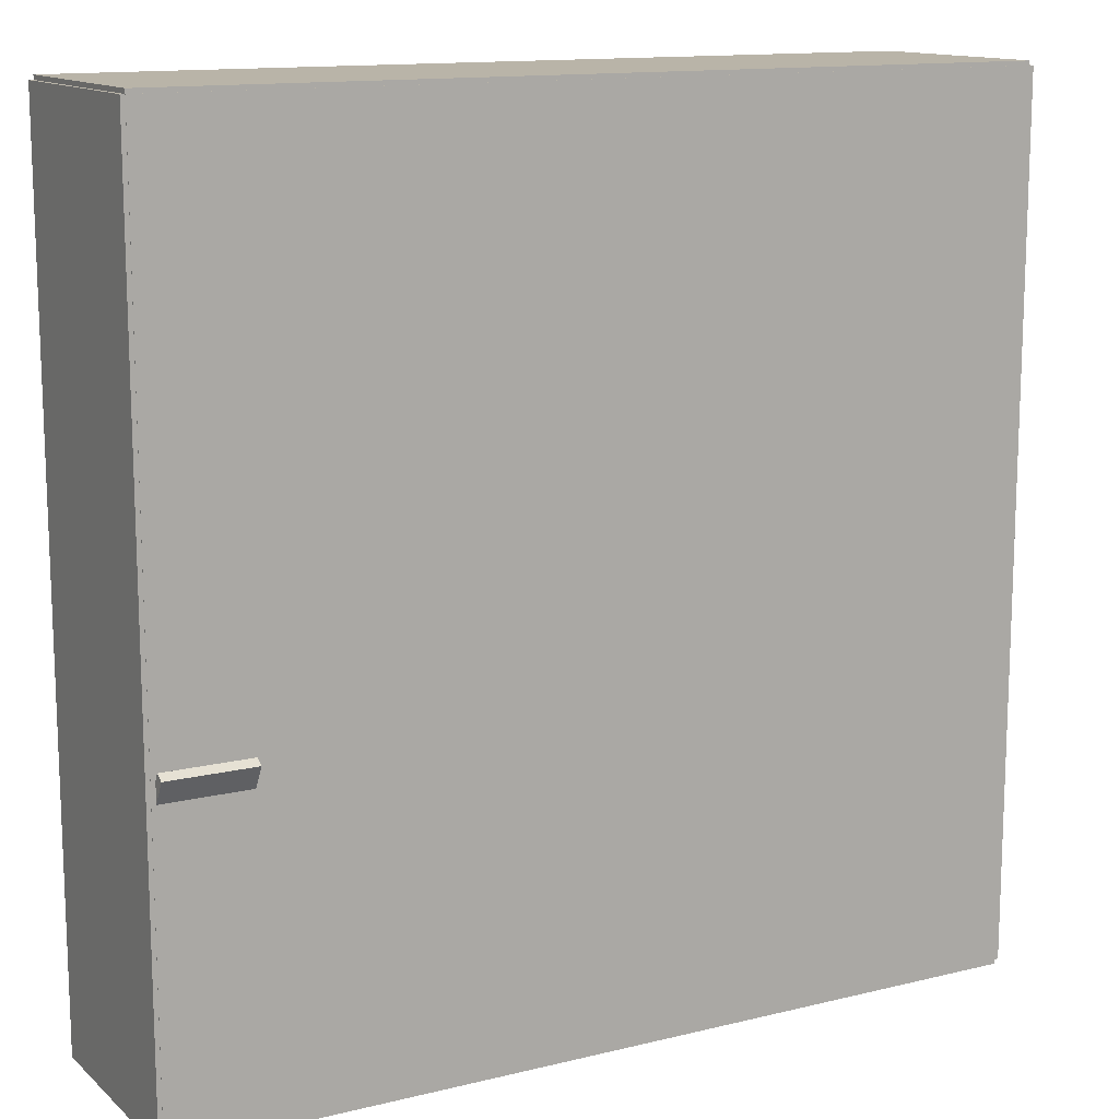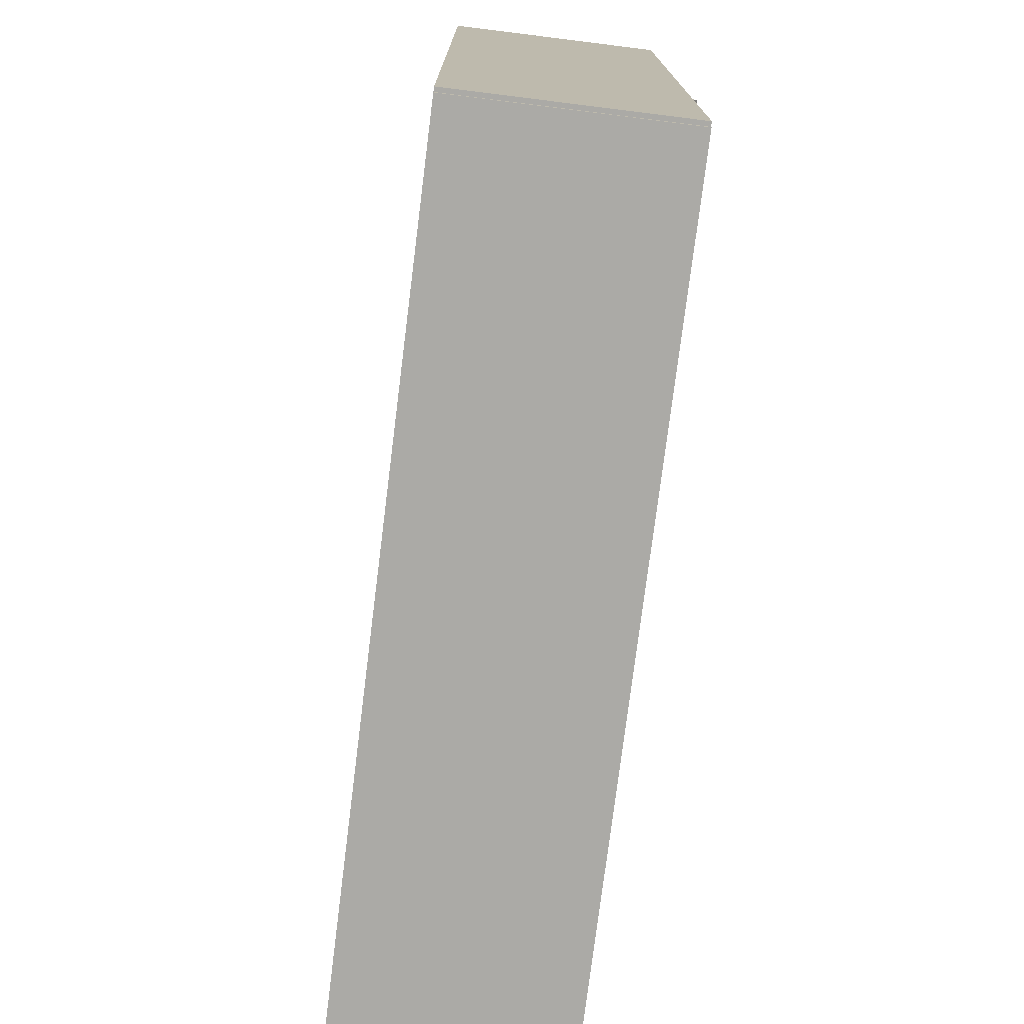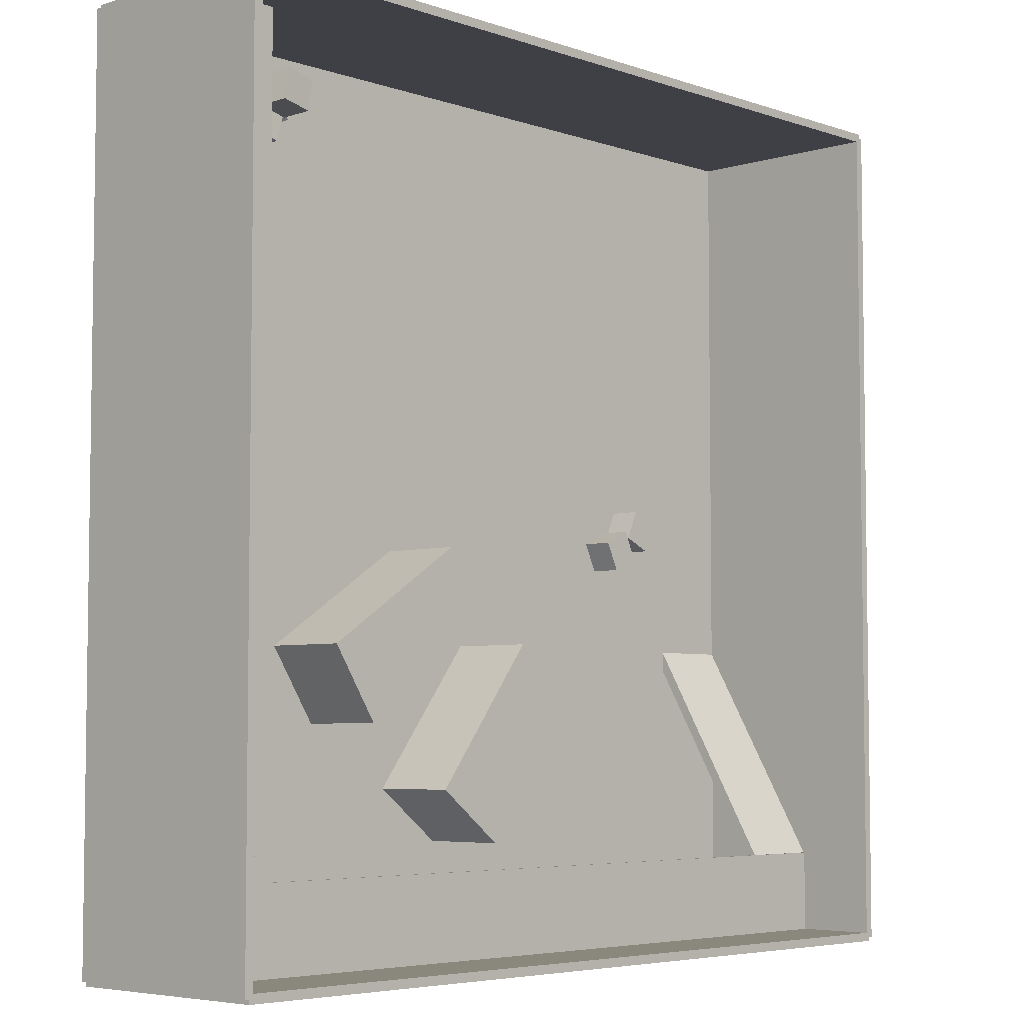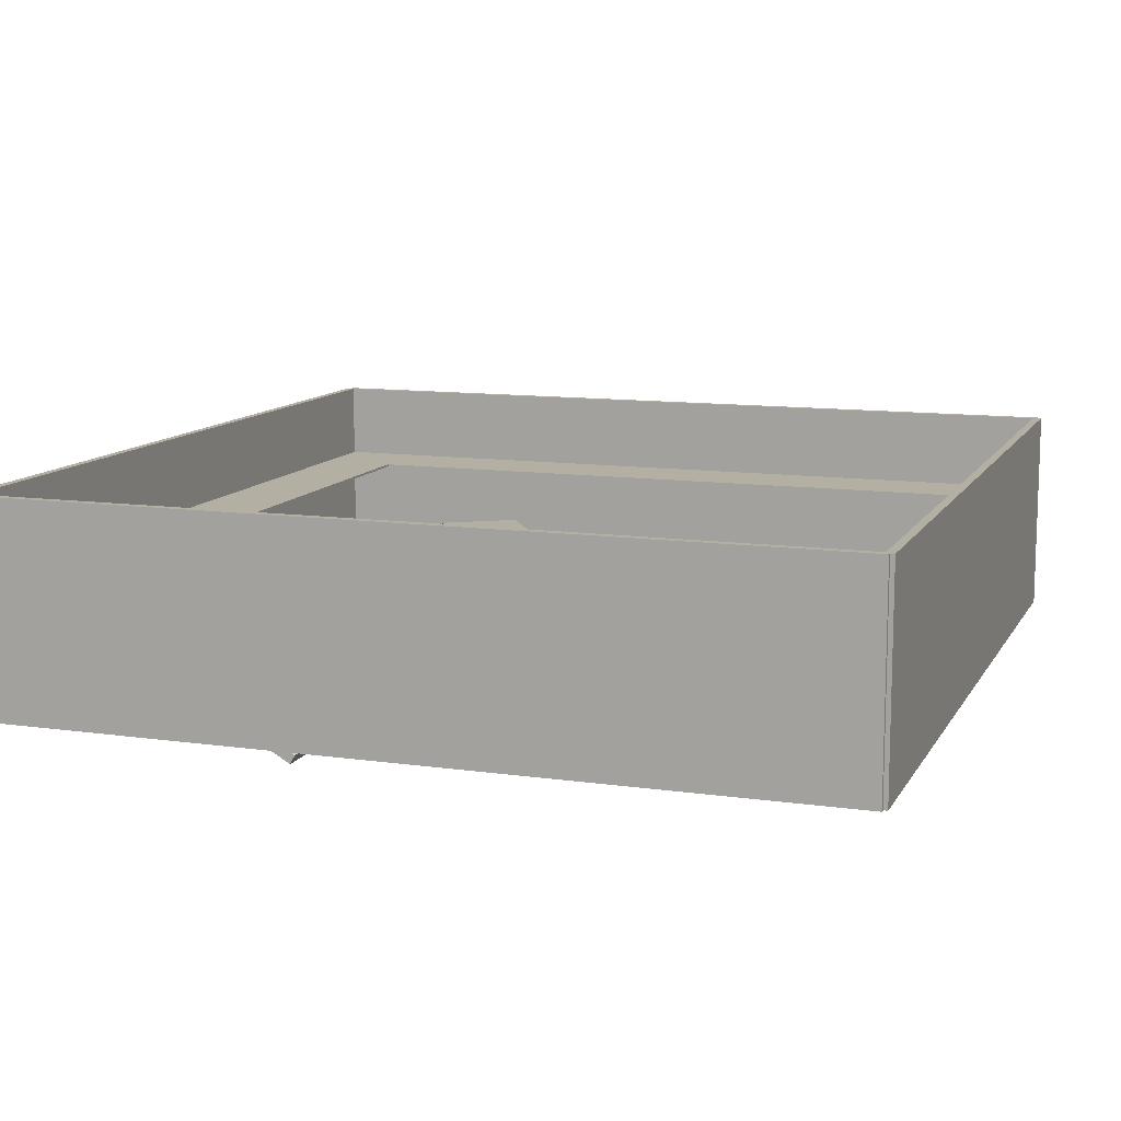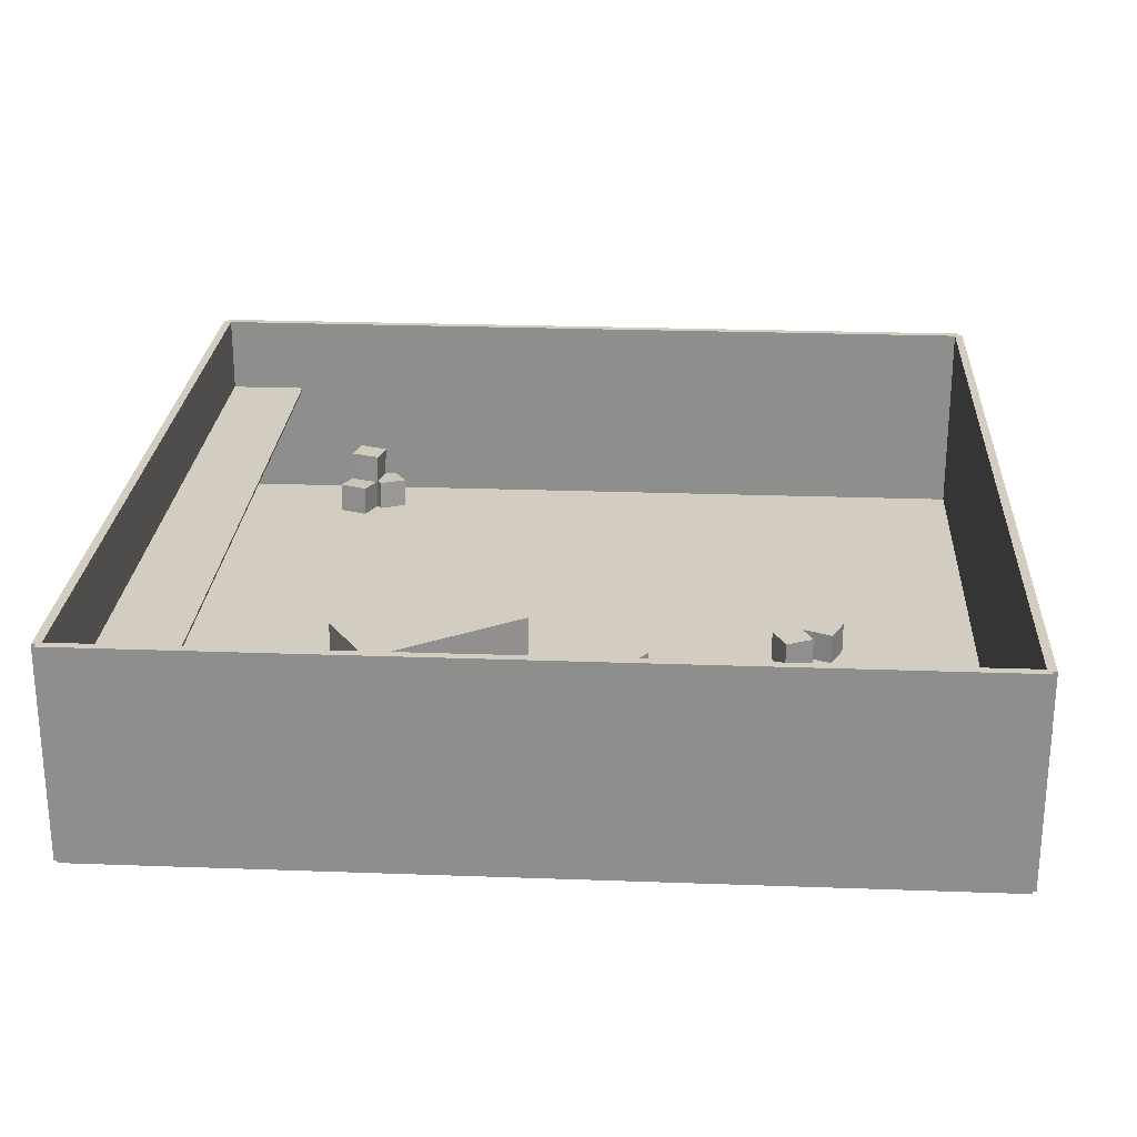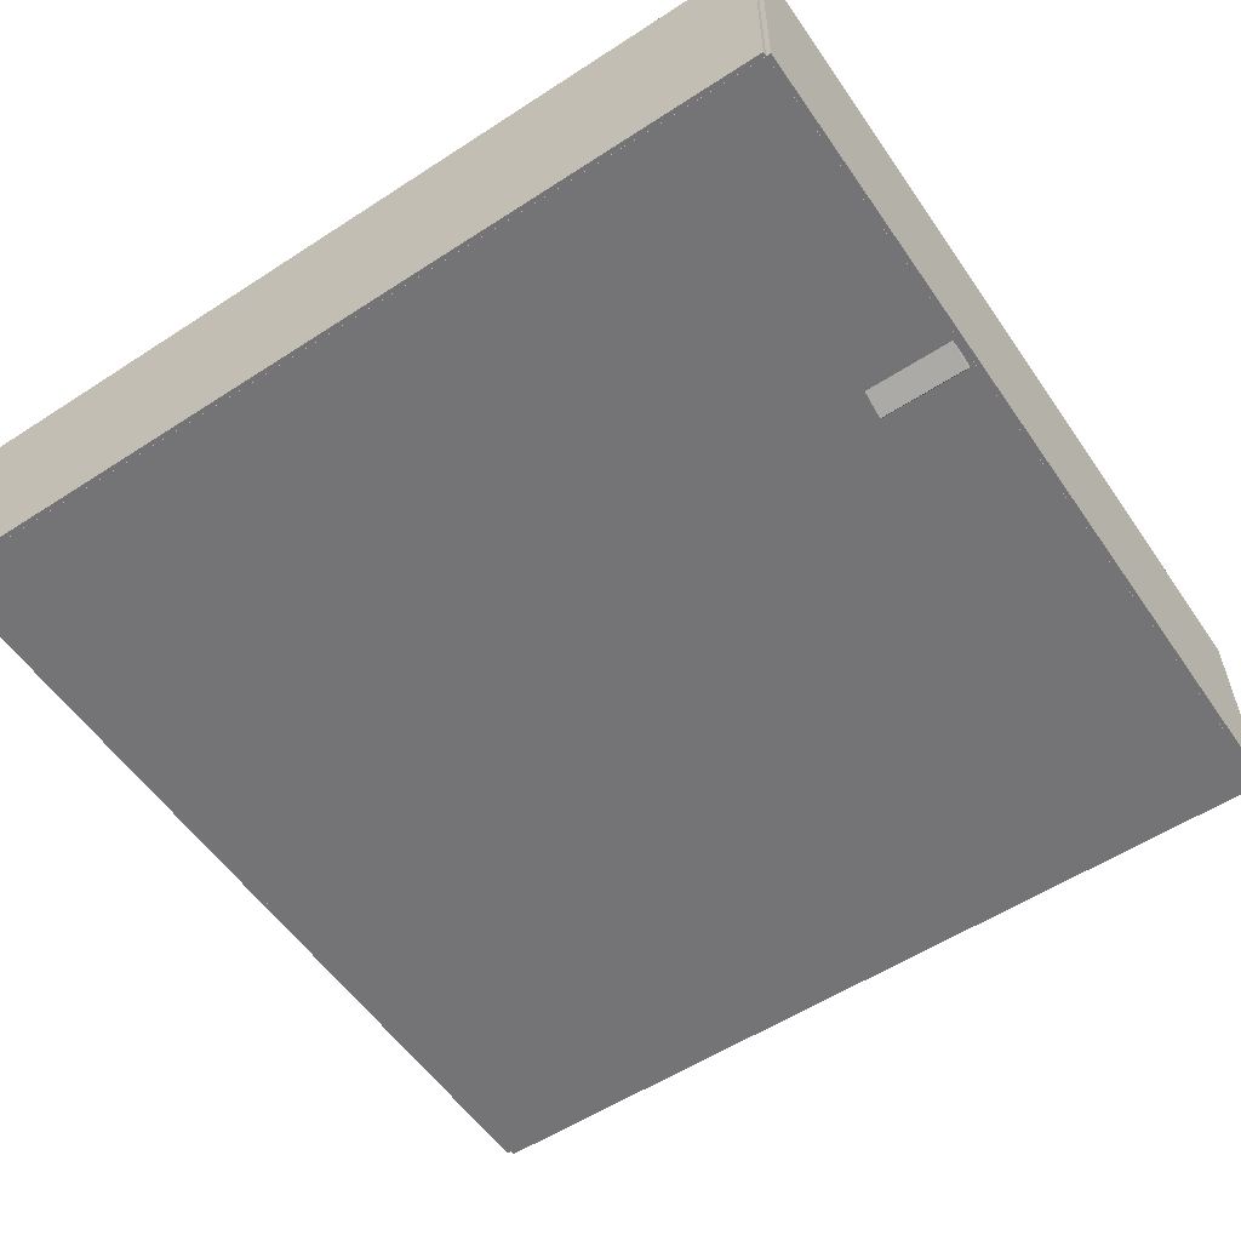
<metadata>
{"format":"obj","ext":"obj","renderer":"f3d","projection":"perspective","resolution":1024,"background":"white","views":[{"elev":13.3,"azim":-29.1,"up":"+Z"},{"elev":-75.8,"azim":-97.1,"up":"+Z"},{"elev":-5.2,"azim":133.3,"up":"+Z"},{"elev":11.2,"azim":-70.8,"up":"+Y"},{"elev":24.7,"azim":-176.6,"up":"+Y"},{"elev":-56.3,"azim":-145.8,"up":"+Y"}]}
</metadata>
<code>
o Cube.013_Cube.015
v -0.453 0.1666 -2.996
v -0.453 2.167 -2.996
v -2.042 0.1666 -4.211
v -2.042 2.167 -4.211
v 2.042 0.1666 -6.26
v 2.042 2.167 -6.26
v 0.453 0.1666 -7.474
v 0.453 2.167 -7.474
f 1 2 4 3
f 3 4 8 7
f 7 8 6 5
f 5 6 2 1
f 3 7 5 1
f 8 4 2 6
o Cube.008_Cube.010
v -6.637 0.1392 0.1825
v -6.637 0.8677 0.1825
v -6.338 0.1392 -0.4817
v -6.338 0.8677 -0.4817
v -5.973 0.1392 0.4817
v -5.973 0.8677 0.4817
v -5.674 0.1392 -0.1825
v -5.674 0.8677 -0.1825
f 9 10 12 11
f 11 12 16 15
f 15 16 14 13
f 13 14 10 9
f 11 15 13 9
f 16 12 10 14
o Cube.007_Cube.009
v -9.9 -0.4087 -2.542
v -9.9 -0.208 -2.426
v -9.9 2.808 -8.114
v -9.9 3.009 -7.998
v -7.9 -0.4087 -2.542
v -7.9 -0.208 -2.426
v -7.9 2.808 -8.114
v -7.9 3.009 -7.998
f 17 18 20 19
f 19 20 24 23
f 23 24 22 21
f 21 22 18 17
f 19 23 21 17
f 24 20 18 22
o Cube.005_Cube.007
v -10.06 2.97 -8
v -10.06 3.03 -8
v -10.06 2.97 -10
v -10.06 3.03 -10
v 10.06 2.97 -8
v 10.06 3.03 -8
v 10.06 2.97 -10
v 10.06 3.03 -10
f 25 26 28 27
f 27 28 32 31
f 31 32 30 29
f 29 30 26 25
f 27 31 29 25
f 32 28 26 30
o Cube_Cube.001
v -10 -0.1 10
v -10 0.1 10
v -10 -0.1 -10
v -10 0.1 -10
v 10 -0.1 10
v 10 0.1 10
v 10 -0.1 -10
v 10 0.1 -10
f 33 34 36 35
f 35 36 40 39
f 39 40 38 37
f 37 38 34 33
f 35 39 37 33
f 40 36 34 38
o Cube.002_Cube.003
v 9.9 -0.09427 10
v 9.9 4.906 10
v 9.9 -0.09427 -10
v 9.9 4.906 -10
v 10.1 -0.09427 10
v 10.1 4.906 10
v 10.1 -0.09427 -10
v 10.1 4.906 -10
f 41 42 44 43
f 43 44 48 47
f 47 48 46 45
f 45 46 42 41
f 43 47 45 41
f 48 44 42 46
o Cube.001_Cube.004
v -10.1 -0.09427 10
v -10.1 4.906 10
v -10.1 -0.09427 -10
v -10.1 4.906 -10
v -9.9 -0.09427 10
v -9.9 4.906 10
v -9.9 -0.09427 -10
v -9.9 4.906 -10
f 49 50 52 51
f 51 52 56 55
f 55 56 54 53
f 53 54 50 49
f 51 55 53 49
f 56 52 50 54
o Cube.003_Cube.005
v 10 -0.09427 -9.9
v 10 4.906 -9.9
v -10 -0.09427 -9.9
v -10 4.906 -9.9
v 10 -0.09427 -10.1
v 10 4.906 -10.1
v -10 -0.09427 -10.1
v -10 4.906 -10.1
f 57 58 60 59
f 59 60 64 63
f 63 64 62 61
f 61 62 58 57
f 59 63 61 57
f 64 60 58 62
o Cube.004_Cube.006
v 10 -0.09427 10.1
v 10 4.906 10.1
v -10 -0.09427 10.1
v -10 4.906 10.1
v 10 -0.09427 9.9
v 10 4.906 9.9
v -10 -0.09427 9.9
v -10 4.906 9.9
f 65 66 68 67
f 67 68 72 71
f 71 72 70 69
f 69 70 66 65
f 67 71 69 65
f 72 68 66 70
o Cube.006_Cube.008
v 10 2.97 9.852
v 10 3.03 9.852
v 8 2.97 9.852
v 8 3.03 9.852
v 10 2.97 -9.852
v 10 3.03 -9.852
v 8 2.97 -9.852
v 8 3.03 -9.852
f 73 74 76 75
f 75 76 80 79
f 79 80 78 77
f 77 78 74 73
f 75 79 77 73
f 80 76 74 78
o Cube.009_Cube.011
v -5.575 0.1392 -0.03447
v -5.575 0.8677 -0.03447
v -5.887 0.1392 -0.6927
v -5.887 0.8677 -0.6927
v -4.916 0.1392 -0.3466
v -4.916 0.8677 -0.3466
v -5.229 0.1392 -1.005
v -5.229 0.8677 -1.005
f 81 82 84 83
f 83 84 88 87
f 87 88 86 85
f 85 86 82 81
f 83 87 85 81
f 88 84 82 86
o Cube.010_Cube.012
v 6.732 0.2 7.945
v 6.713 0.9261 8
v 6.483 0.1417 8.627
v 6.463 0.8679 8.682
v 6.048 0.201 7.695
v 6.029 0.9272 7.75
v 5.798 0.1427 8.377
v 5.779 0.8689 8.432
f 89 90 92 91
f 91 92 96 95
f 95 96 94 93
f 93 94 90 89
f 91 95 93 89
f 96 92 90 94
o Cube.011_Cube.013
v 5.688 0.1504 8.237
v 5.669 0.8766 8.292
v 6.048 0.1119 8.869
v 6.029 0.8381 8.924
v 5.055 0.1067 8.594
v 5.036 0.8329 8.649
v 5.415 0.06816 9.227
v 5.396 0.7943 9.282
f 97 98 100 99
f 99 100 104 103
f 103 104 102 101
f 101 102 98 97
f 99 103 101 97
f 104 100 98 102
o Cube.012_Cube.014
v 6.496 0.9326 8.455
v 6.446 1.659 8.484
v 6.363 0.8941 9.17
v 6.312 1.62 9.2
v 5.781 0.8889 8.319
v 5.731 1.615 8.349
v 5.648 0.8503 9.034
v 5.598 1.577 9.064
f 105 106 108 107
f 107 108 112 111
f 111 112 110 109
f 109 110 106 105
f 107 111 109 105
f 112 108 106 110
o Cube.014_Cube.016
v 1.863 0.1666 -0.8968
v 1.863 2.167 -0.8968
v 0.7743 0.1666 -2.575
v 0.7743 2.167 -2.575
v 5.309 0.1666 -3.132
v 5.309 2.167 -3.132
v 4.22 0.1666 -4.81
v 4.22 2.167 -4.81
f 113 114 116 115
f 115 116 120 119
f 119 120 118 117
f 117 118 114 113
f 115 119 117 113
f 120 116 114 118

</code>
